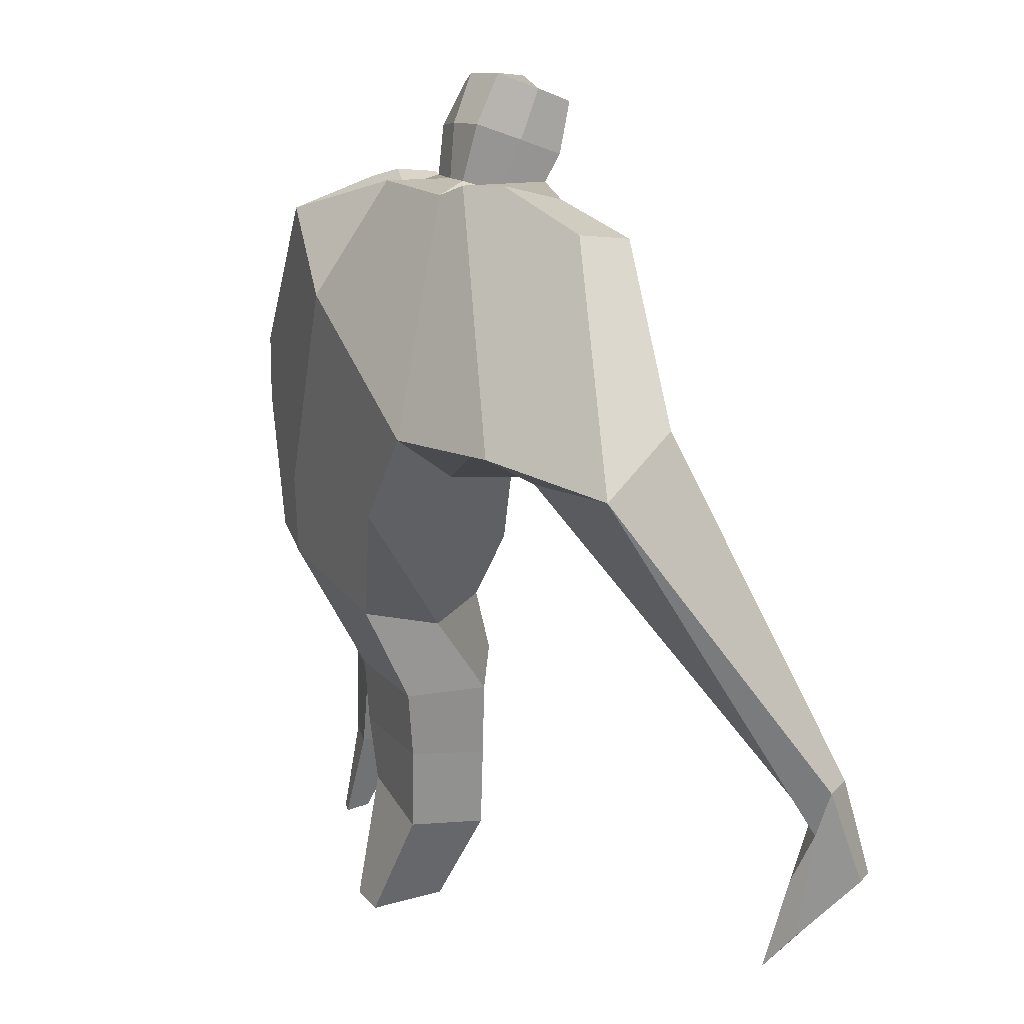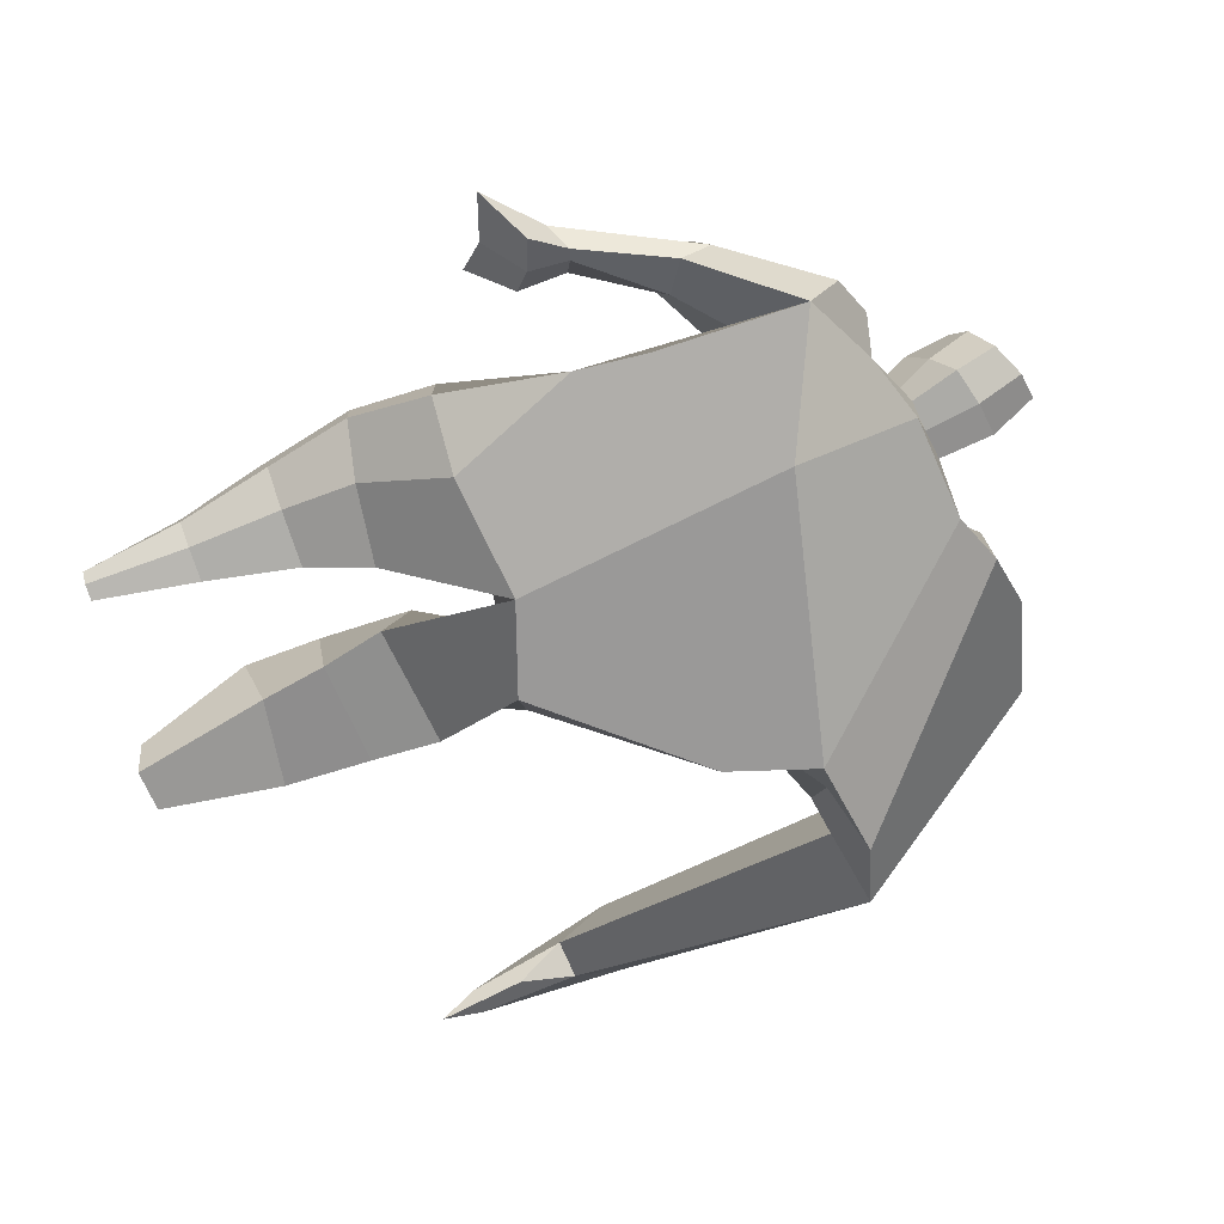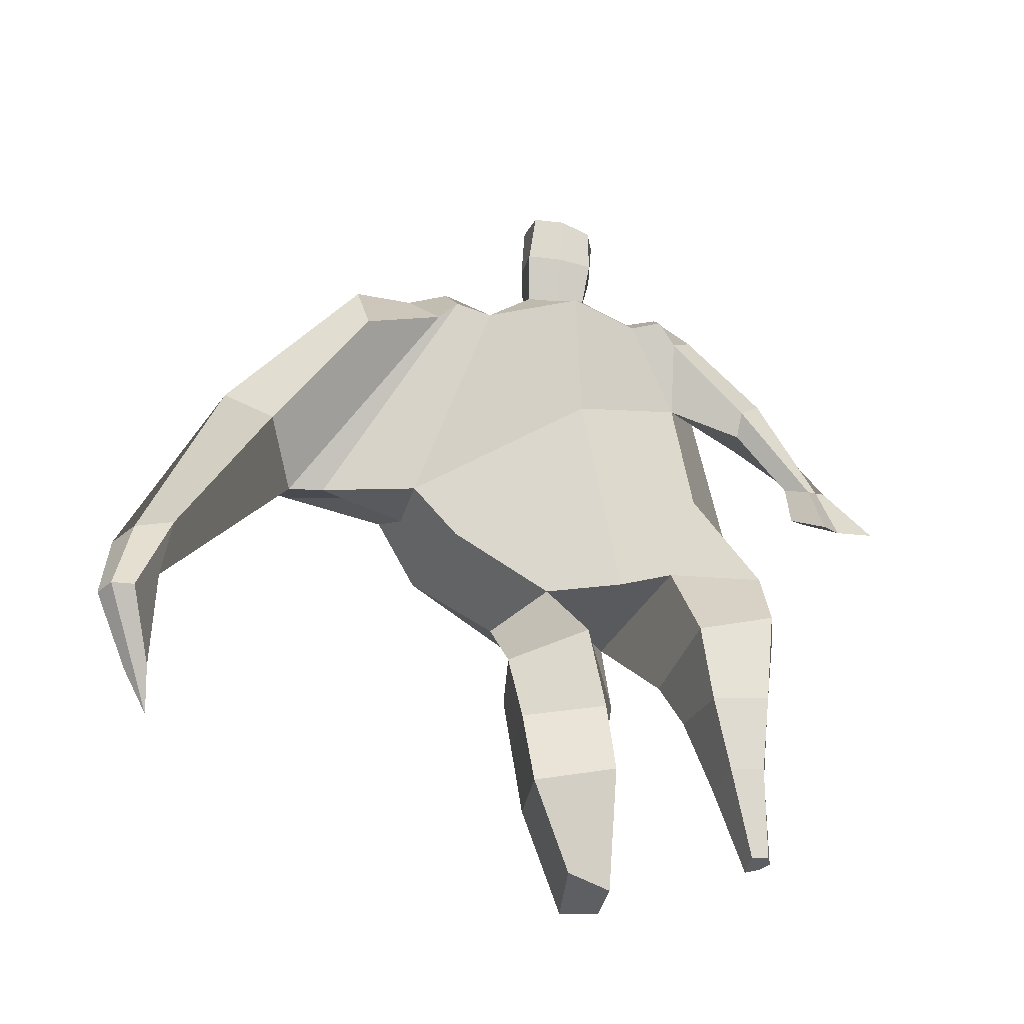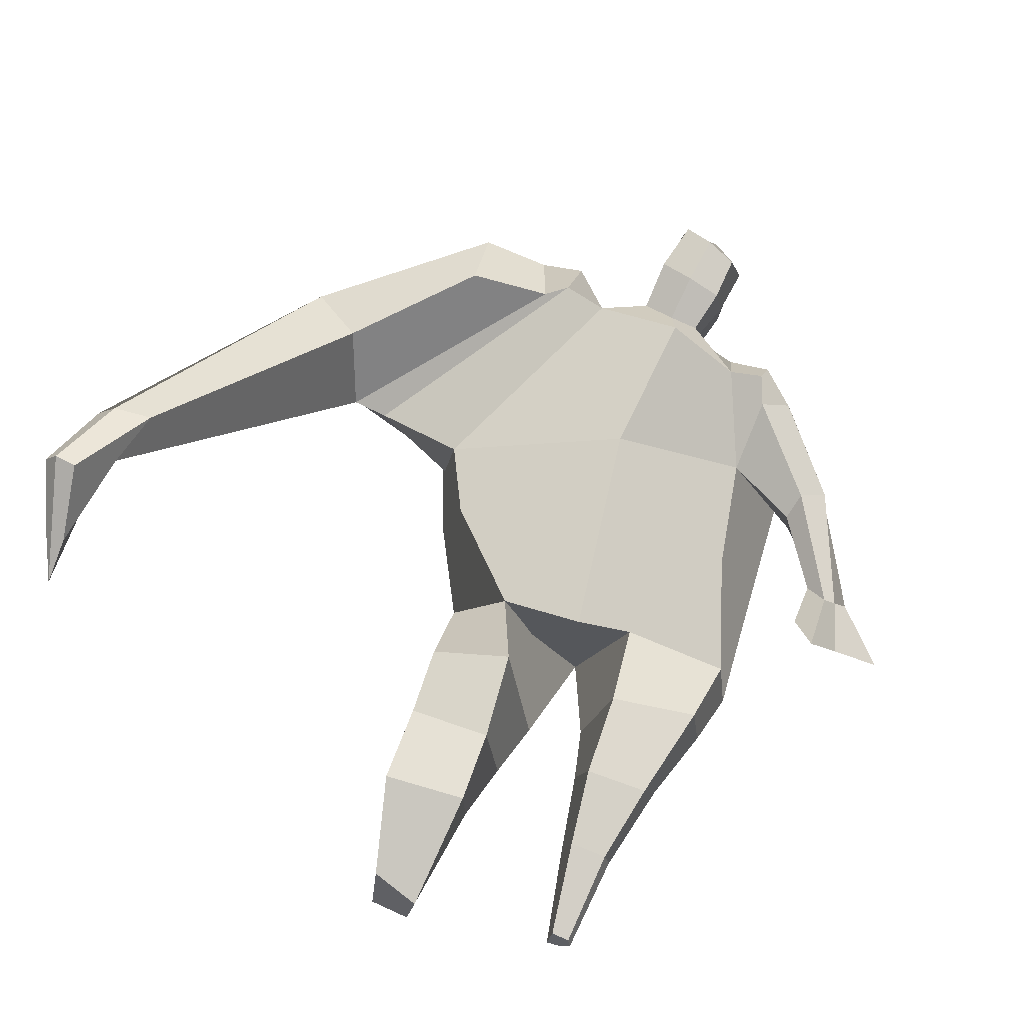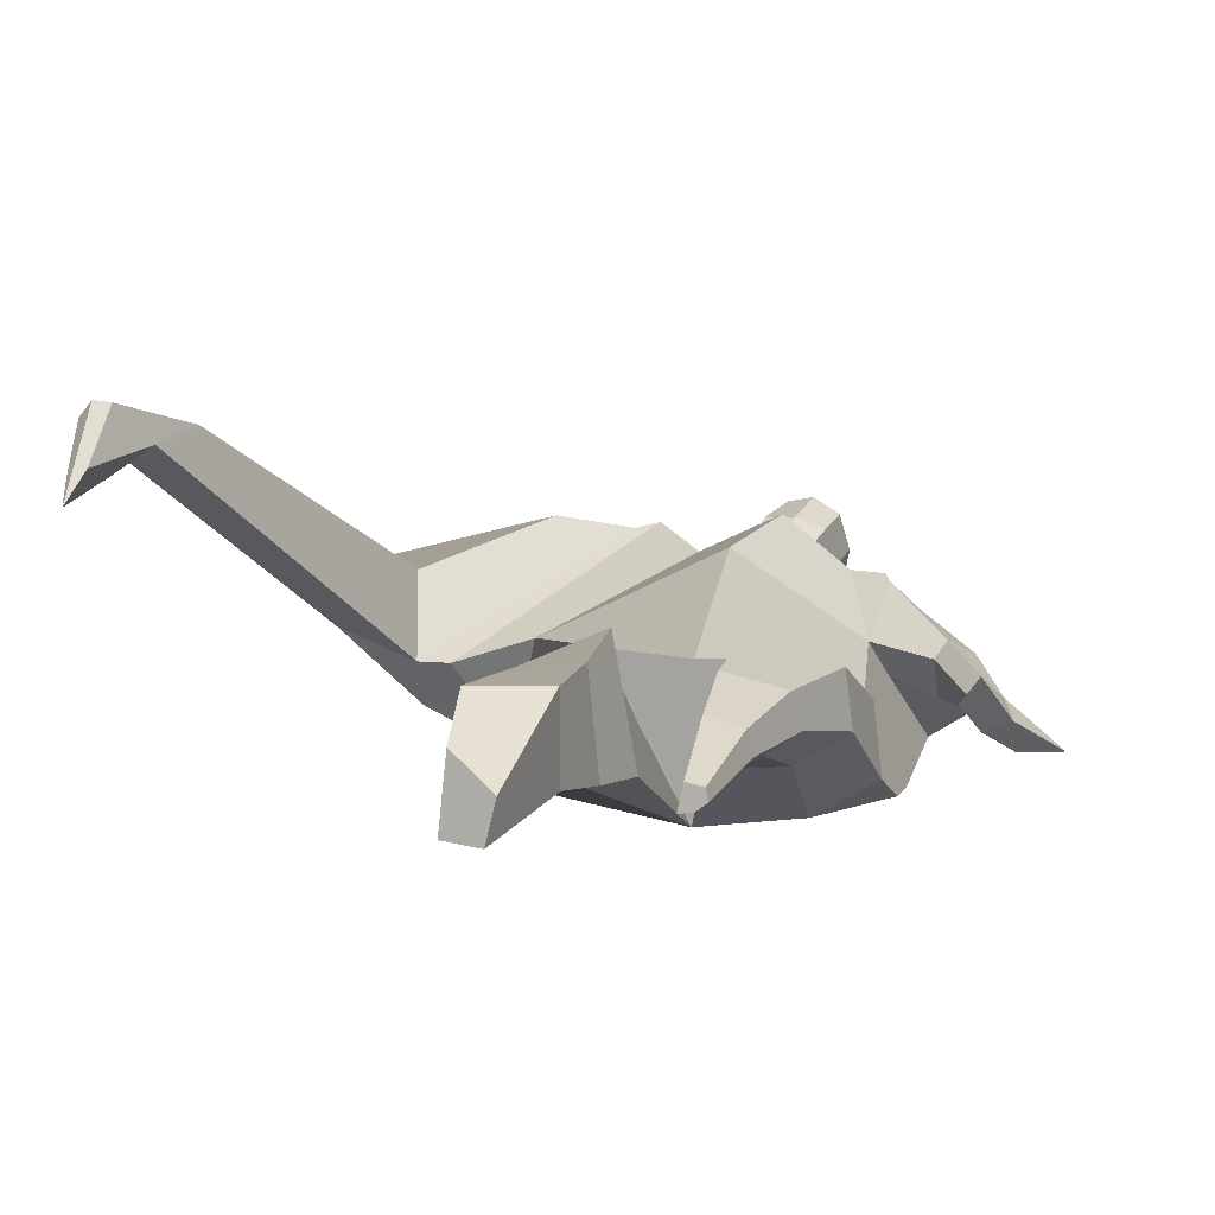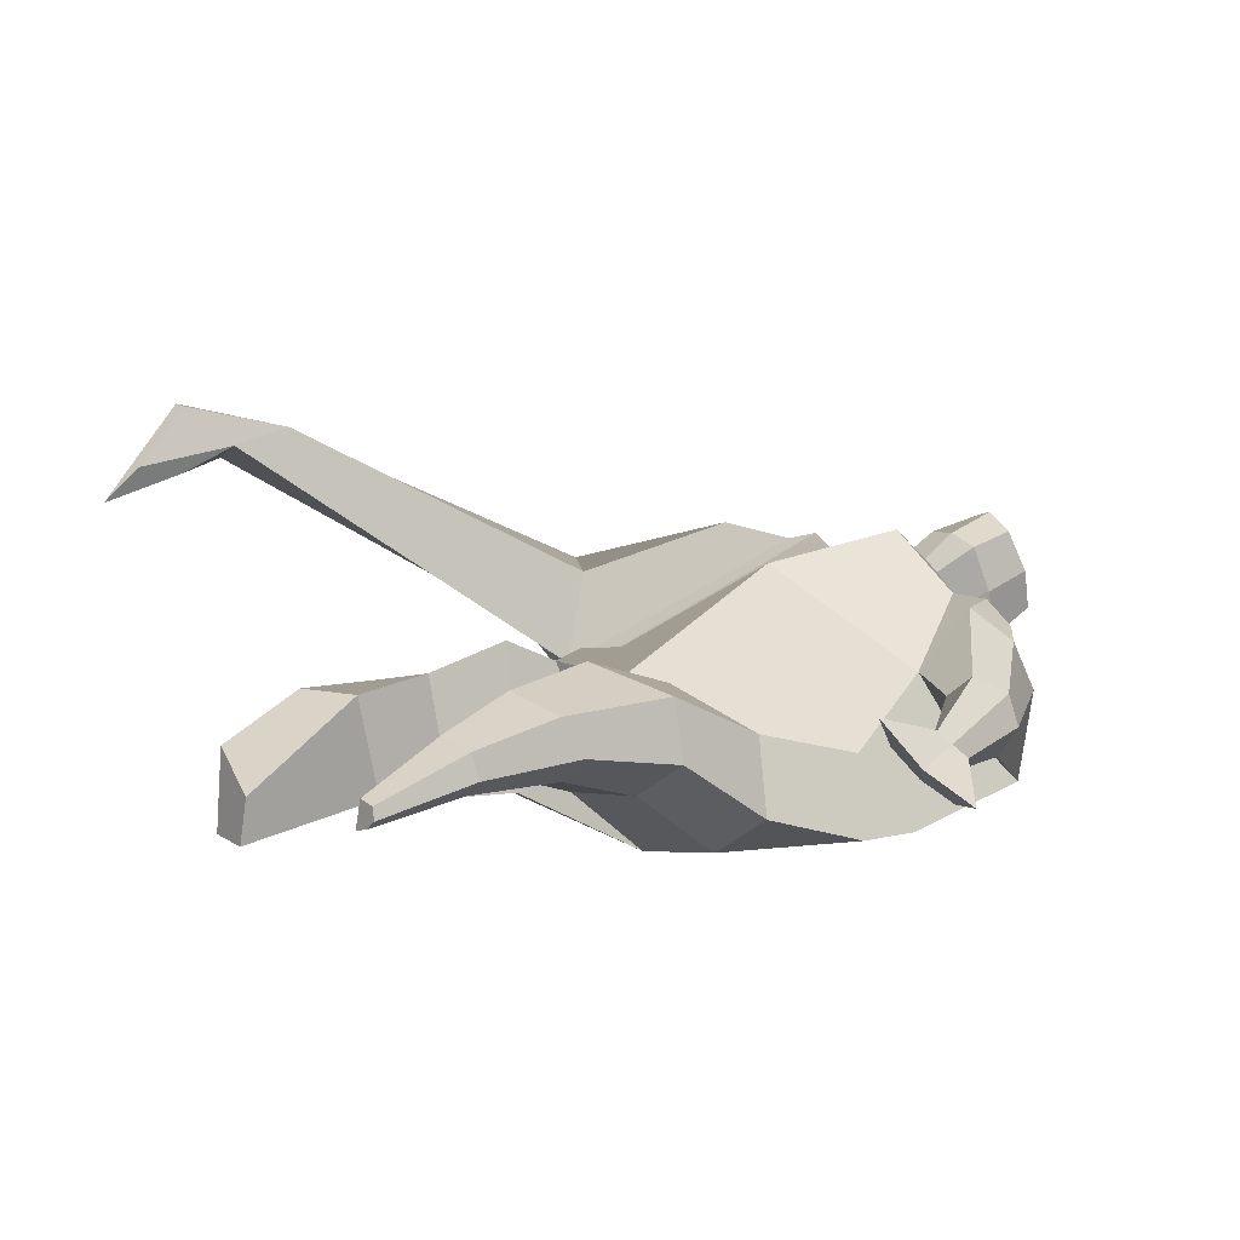
<metadata>
{"format":"obj","ext":"obj","renderer":"f3d","projection":"perspective","resolution":1024,"background":"white","views":[{"elev":21.2,"azim":-110.5,"up":"+Y"},{"elev":-71.5,"azim":109.7,"up":"+Z"},{"elev":47.6,"azim":-5.4,"up":"+Z"},{"elev":55.3,"azim":21.5,"up":"+Z"},{"elev":4.8,"azim":19.4,"up":"+Z"},{"elev":5.8,"azim":52.1,"up":"+Z"}]}
</metadata>
<code>
o monstruo_grande
v 0.307 2.04 0.178
v 0.5259 1.215 0.08681
v -0.7392 1.718 0.1841
v -0.2895 1.119 0.2236
v 0.4458 2.331 -0.1676
v 0.5034 1.638 -0.2644
v -0.884 1.927 -0.2393
v -0.7669 1.643 -0.3011
v -0.3852 2.393 0.438
v 0.1772 2.312 0.392
v -0.5169 2.361 0.5406
v -1.248 1.969 -0.08682
v -0.386 2.546 0.07425
v 0.1562 2.448 0.1317
v -1.092 1.842 0.07726
v -0.5499 2.612 0.0943
v -0.8693 2.269 0.5619
v -1.538 1.901 0.1795
v -1.263 1.96 0.3828
v -1.06 2.563 0.2786
v -0.7331 2.647 0.1609
v -0.5931 2.313 0.5204
v -1.226 1.862 0.07609
v -1.816 0.6701 0.9159
v -1.69 0.6543 0.9622
v -1.67 0.4704 0.7687
v -1.748 0.4801 0.7404
v 0.3335 2.228 0.3637
v 0.4163 2.427 0.104
v 0.2904 2.345 0.3807
v 0.2875 2.477 0.1531
v 0.5529 1.915 0.14
v 0.6589 2.021 -0.03558
v 0.5801 1.994 0.1941
v 0.6513 2.115 0.0417
v 0.7142 1.697 0.04551
v 0.7908 1.733 -0.03045
v 0.7926 1.642 0.08979
v 0.8678 1.689 0.01573
v 0.7119 1.54 0.04252
v 0.8717 1.636 -0.1087
v 0.8073 1.403 0.1471
v 1.041 1.547 -0.08755
v -0.223 2.452 0.4577
v -0.01186 2.43 0.4402
v -0.2265 2.545 0.2074
v -0.02486 2.523 0.194
v -0.1667 2.765 0.6014
v 0.03844 2.7 0.5611
v -0.1814 2.877 0.3472
v 0.02249 2.813 0.3059
v -0.4994 1.123 0.01296
v -0.3885 1.145 -0.2019
v -0.05437 1.265 -0.3348
v -0.7988 1.754 -0.03867
v 0.5491 1.227 -0.1519
v 0.3298 1.219 -0.2773
v -0.02428 1.518 -0.3341
v -0.01063 1.15 0.1968
v 0.3545 2.128 0.06046
v -0.379 2.448 0.3103
v -0.5467 2.601 0.3686
v -1.025 1.906 -0.04517
v 0.1434 2.437 0.2916
v -0.9024 2.492 0.5066
v -1.441 2.06 0.4167
v -0.6988 2.58 0.363
v -1.764 0.6621 0.9697
v -1.689 0.3562 0.6578
v 0.4138 2.338 0.2612
v 0.2894 2.457 0.2884
v 0.5591 1.955 0.01314
v 0.6583 2.065 0.1461
v 0.7518 1.719 0.008022
v 0.8299 1.665 0.05231
v 0.7719 1.597 -0.0472
v 0.8894 1.492 0.005693
v -0.2251 2.498 0.3314
v -0.01972 2.477 0.3165
v -0.2052 2.823 0.4769
v 0.06204 2.756 0.4316
v -1.573 0.9789 0.891
v -1.628 0.8009 0.8328
v -1.79 0.9768 0.8139
v -1.747 0.8158 0.7892
v -1.685 0.6386 0.7442
v -1.703 0.9605 0.9057
v -0.0897 1.781 0.4948
v 0.02036 2.138 -0.2256
v -0.02893 2.519 0.01358
v -0.05656 2.293 0.5794
v -0.1273 2.532 0.1991
v -0.1133 2.439 0.4482
v -0.08198 2.861 0.2879
v -0.06199 2.716 0.6193
v -0.06756 2.84 0.4767
v 0.01256 2.678 0.225
v 0.02812 2.553 0.5169
v -0.2077 2.602 0.5521
v -0.2253 2.726 0.2578
v -0.2326 2.665 0.4069
v 0.03595 2.616 0.3698
v -0.108 2.71 0.2209
v -0.08763 2.567 0.5546
v 0.3633 1.743 -0.03525
v -0.6003 1.446 0.2103
v 0.4803 1.861 -0.2677
v 0.1785 1.176 0.1985
v -0.1883 -0.000212 -0.05867
v -0.332 0.005706 0.06438
v -0.3592 0.005001 -0.1853
v -0.2241 -3.1e-05 -0.2007
v 0.3674 0.05004 -0.01399
v 0.2907 0.04671 -0.08676
v 0.3751 0.04933 -0.05287
v 0.3424 0.04748 -0.0778
v 0.309 0.0496 -0.001131
v 0.1065 0.8773 -0.09585
v 0.1635 0.661 -0.03364
v 0.2238 0.3636 -0.03693
v 0.2717 0.3294 0.1352
v 0.2424 0.568 0.2305
v 0.2328 0.8402 0.2898
v 0.3915 0.3406 0.1023
v 0.4443 0.5927 0.1786
v 0.5123 0.9251 0.2137
v 0.3616 0.9124 -0.07823
v 0.3447 0.6652 -0.01553
v 0.3318 0.3653 -0.02486
v 0.4026 0.3589 0.0225
v 0.4638 0.6579 0.06174
v 0.5312 0.9419 0.02654
v -0.1696 0.8525 0.3125
v -0.1399 0.5632 0.2415
v -0.1324 0.323 0.1998
v -0.4175 0.3098 0.1904
v -0.4319 0.5852 0.1933
v -0.4579 0.8419 0.19
v -0.4545 0.3621 -0.07236
v -0.4665 0.6379 -0.07059
v -0.474 0.8602 -0.08672
v -0.0775 0.8242 -0.1172
v -0.1235 0.6243 -0.1177
v -0.1638 0.4119 -0.104
f 89 7 13 90
f 8 7 89 58 54 53
f 6 56 57
f 3 106 4 59 88
f 6 107 5 60 1 105 2 56
f 61 13 16 62
f 5 14 31 29
f 88 1 10 91
f 67 21 20 65
f 13 7 12 16
f 3 9 11 15
f 55 3 15 63
f 66 19 17 65
f 23 22 17 19
f 83 82 25 26
f 15 11 22 23
f 62 16 21 67
f 69 26 25 68
f 87 84 24 68
f 86 83 26 69
f 84 85 27 24
f 70 29 31 71
f 70 28 34 73
f 10 1 28 30
f 64 10 30 71
f 34 32 36 38
f 60 5 33 72
f 5 29 35 33
f 28 1 32 34
f 37 39 43 41
f 73 34 38 75
f 33 35 39 37
f 72 33 37 74
f 76 41 43 77
f 74 37 41 76
f 38 36 40 42
f 75 38 42 77
f 102 97 51 81
f 91 10 45 93
f 90 13 46 92
f 61 9 44 78
f 64 14 47 79
f 96 94 50 80
f 101 99 48 80
f 104 98 49 95
f 103 100 50 94
f 8 53 52
f 8 52 4 106 3 55 7
f 54 58 89 5 107 6 57
f 100 101 80 50
f 95 96 80 48
f 10 64 79 45
f 13 61 78 46
f 98 102 81 49
f 39 75 77 43
f 36 74 76 40
f 40 76 77 42
f 32 72 74 36
f 35 73 75 39
f 1 60 72 32
f 14 64 71 31
f 29 70 73 35
f 28 70 71 30
f 85 86 69 27
f 82 87 68 25
f 27 69 68 24
f 11 62 67 22
f 18 66 65 20
f 7 55 63 12
f 22 67 65 17
f 9 61 62 11
f 19 66 87 82
f 12 18 20 21 16
f 66 18 84 87
f 23 19 82 83
f 49 81 96 95
f 97 103 94 51
f 99 104 95 48
f 81 51 94 96
f 14 90 92 47
f 9 91 93 44
f 3 88 91 9
f 5 89 90 14
f 44 93 104 99
f 47 92 103 97
f 45 79 102 98
f 46 78 101 100
f 92 46 100 103
f 93 45 98 104
f 78 44 99 101
f 79 47 97 102
f 59 4 52 53 54 108
f 136 110 109 135
f 121 120 114 117
f 139 111 110 136
f 135 109 112 144
f 144 112 111 139
f 111 112 109 110
f 117 114 116 115 113
f 124 121 117 113
f 120 129 116 114
f 130 124 113 115
f 129 130 115 116
f 57 56 132 127
f 127 132 131 128
f 128 131 130 129
f 56 2 126 132
f 132 126 125 131
f 131 125 124 130
f 54 57 127 118
f 118 127 128 119
f 119 128 129 120
f 2 108 123 126
f 126 123 122 125
f 125 122 121 124
f 108 54 118 123
f 123 118 119 122
f 122 119 120 121
f 54 142 141 53
f 142 143 140 141
f 143 144 139 140
f 4 133 142 54
f 133 134 143 142
f 134 135 144 143
f 53 141 138 52
f 141 140 137 138
f 140 139 136 137
f 52 138 133 4
f 138 137 134 133
f 137 136 135 134
f 105 1 88 59 108 2
f 86 85 83
f 83 85 18 23
f 63 15 23 18 12
f 84 18 85
l 52 106

</code>
